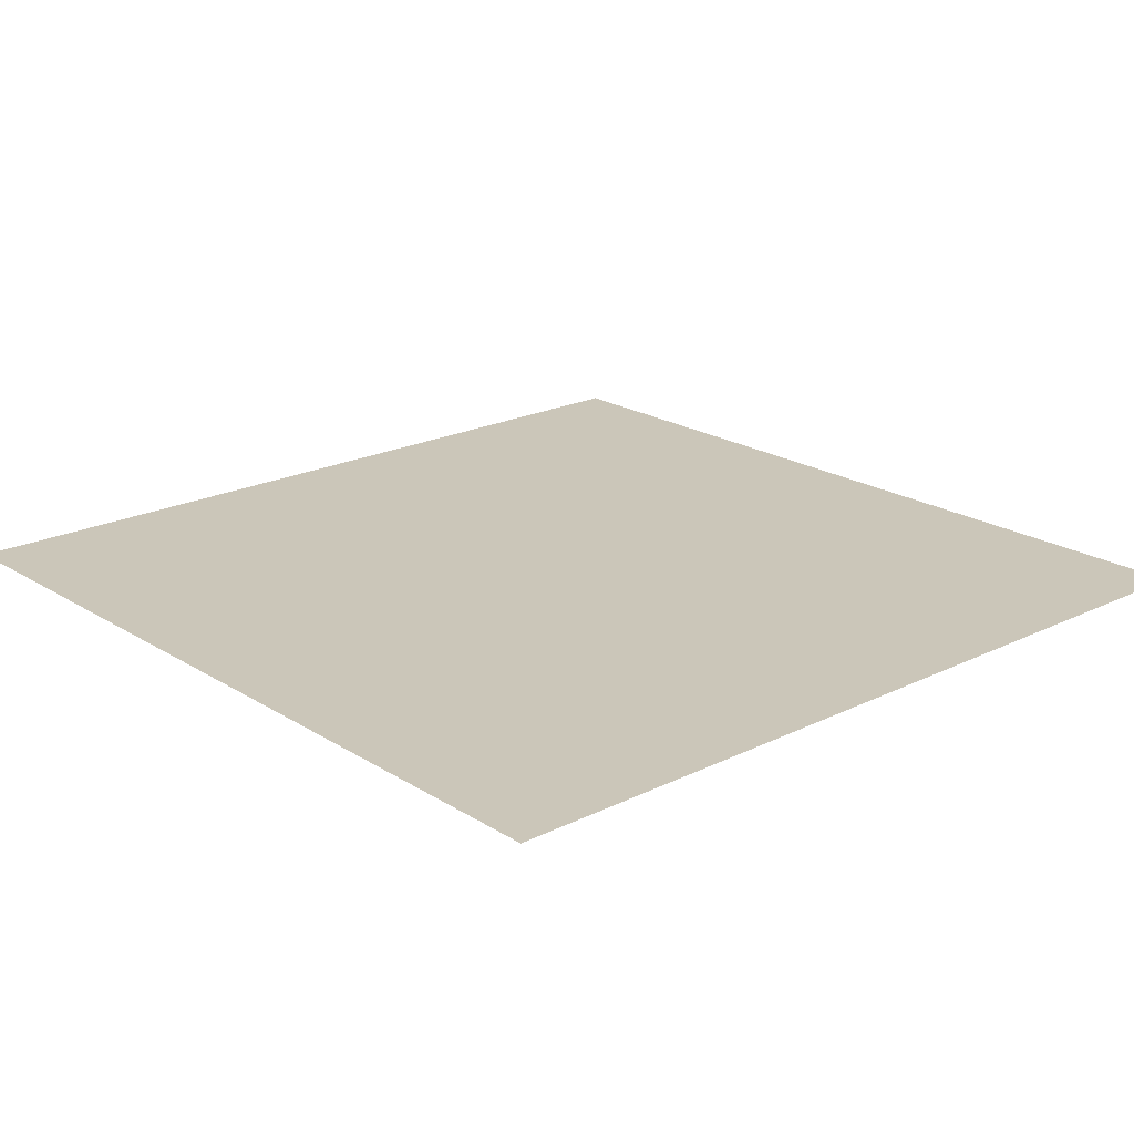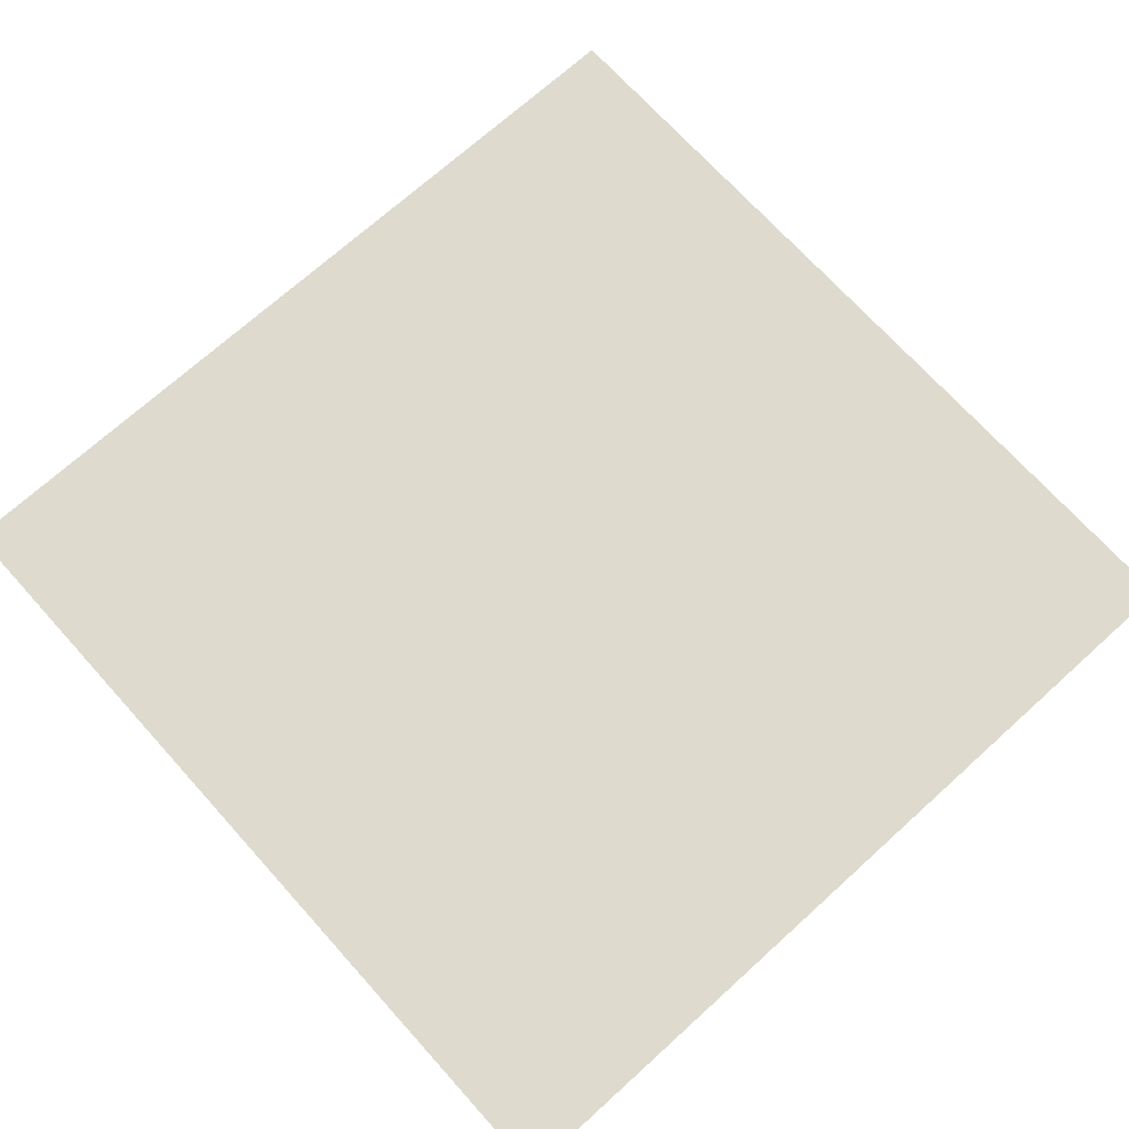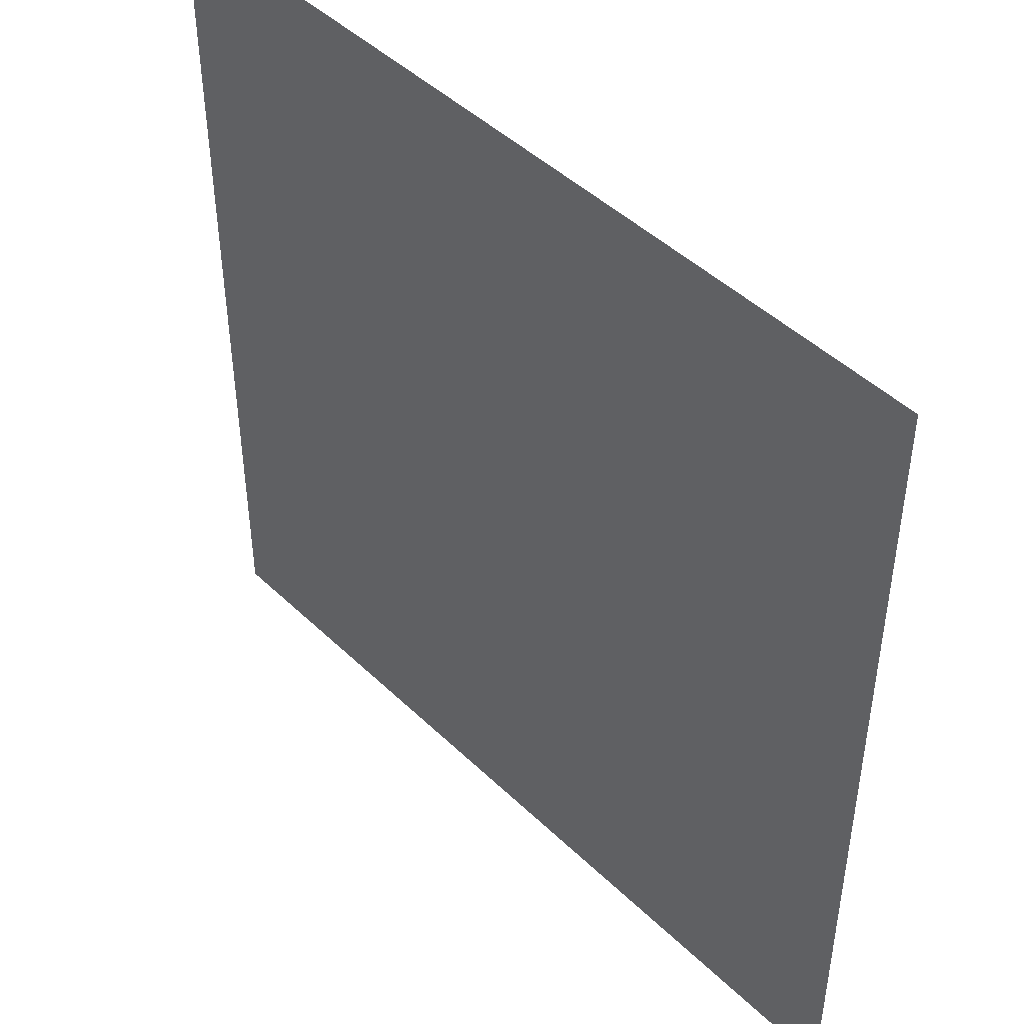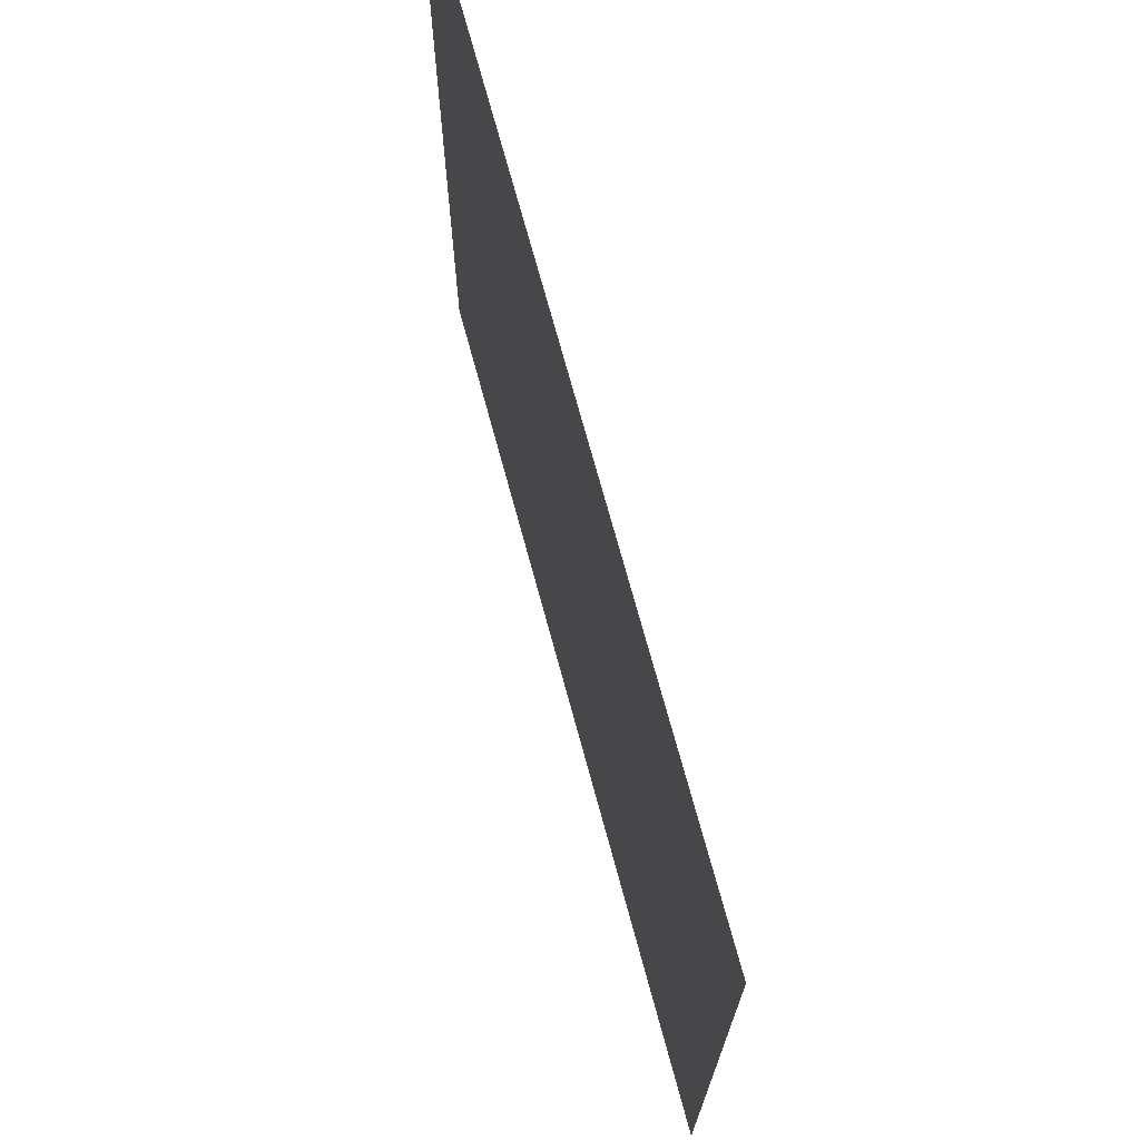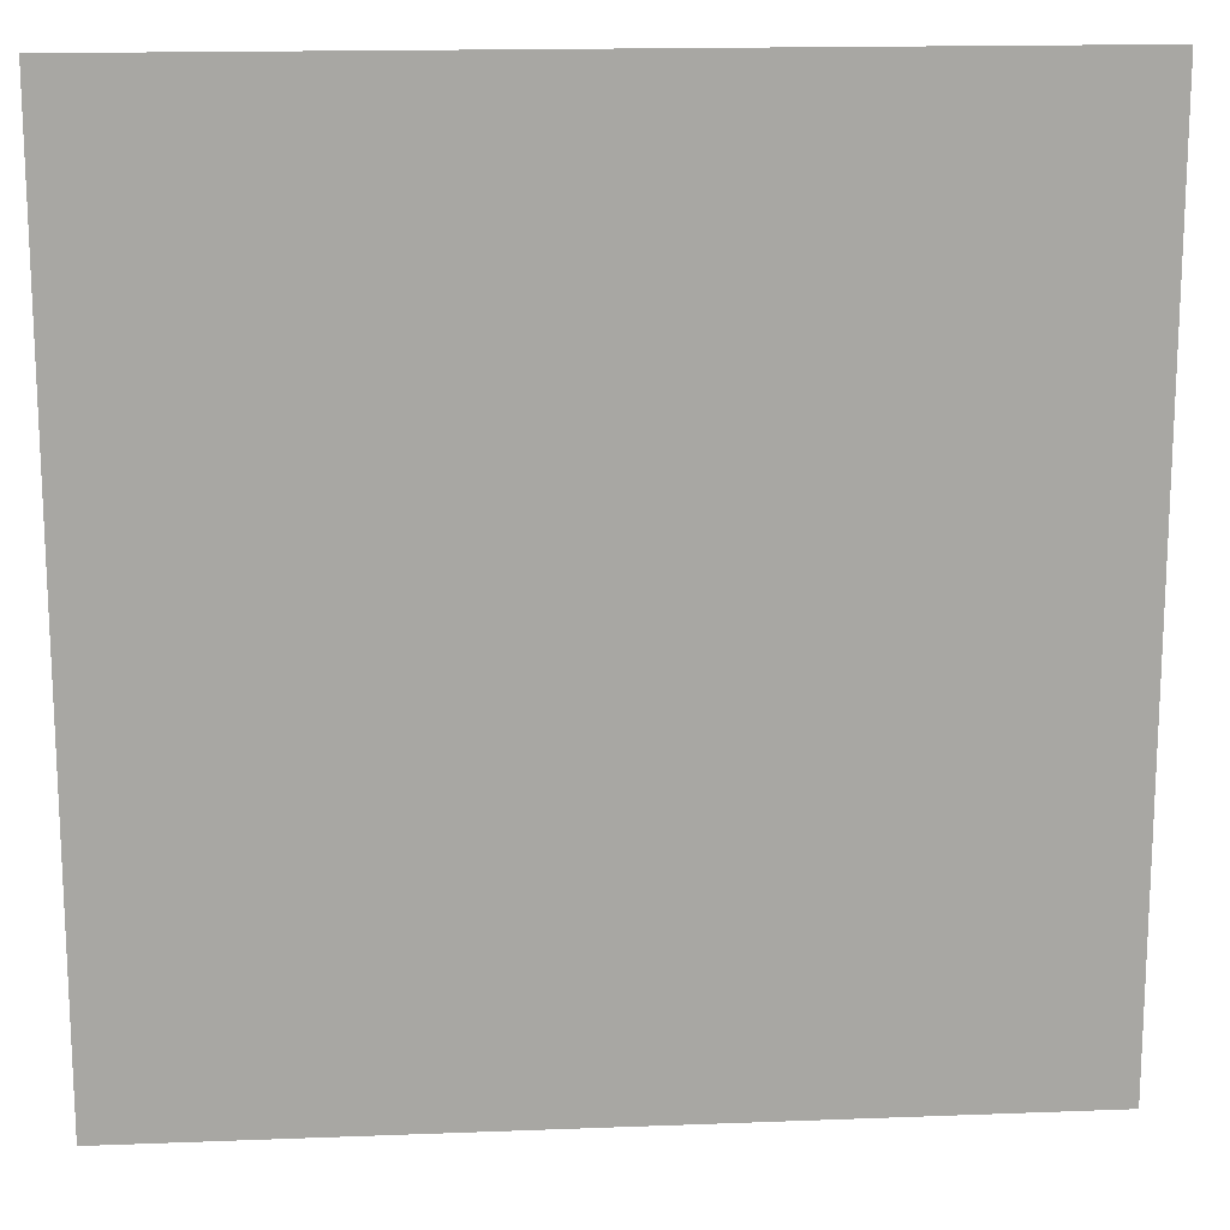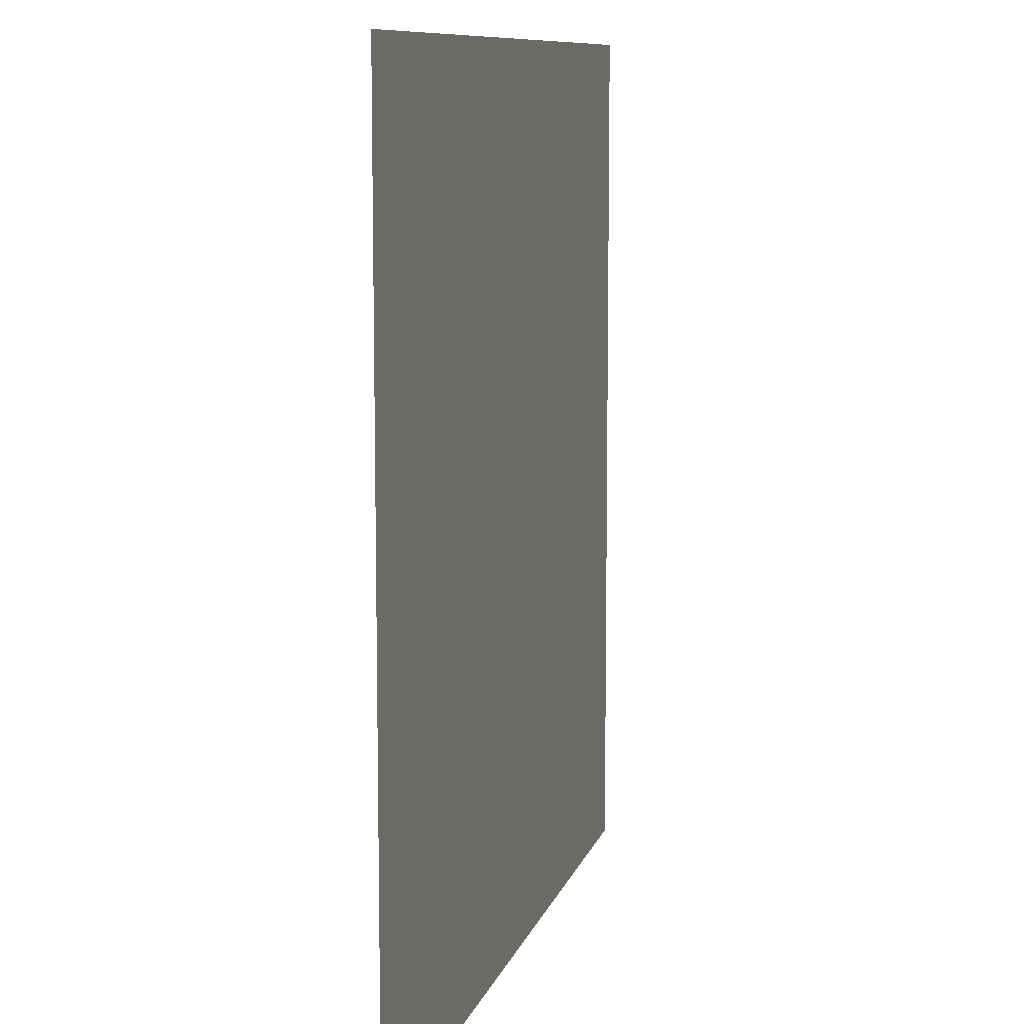
<metadata>
{"format":"obj","ext":"obj","renderer":"f3d","projection":"perspective","resolution":1024,"background":"white","views":[{"elev":20.8,"azim":-41.6,"up":"+Y"},{"elev":71.3,"azim":47.9,"up":"+Y"},{"elev":46.1,"azim":-132.5,"up":"+Z"},{"elev":72.3,"azim":-105.2,"up":"+Z"},{"elev":15.9,"azim":175.4,"up":"+Z"},{"elev":9.6,"azim":-76.1,"up":"+Z"}]}
</metadata>
<code>
g default
v -0.001227 1.001 -0.000692
v -0.001227 1.001 1.001
v 1.001 1.001 -0.000692
v 1.001 1.001 1.001
g ceiling
f 1 3 4 2

</code>
